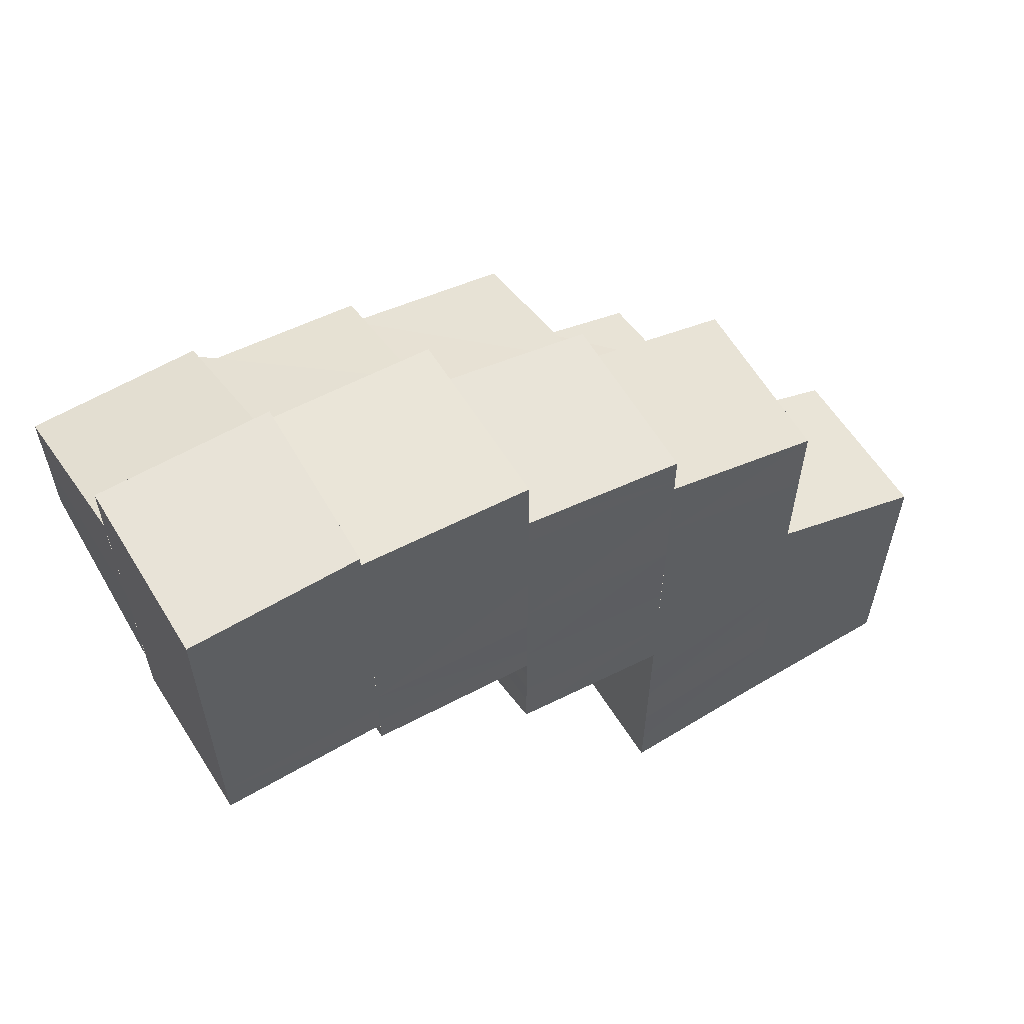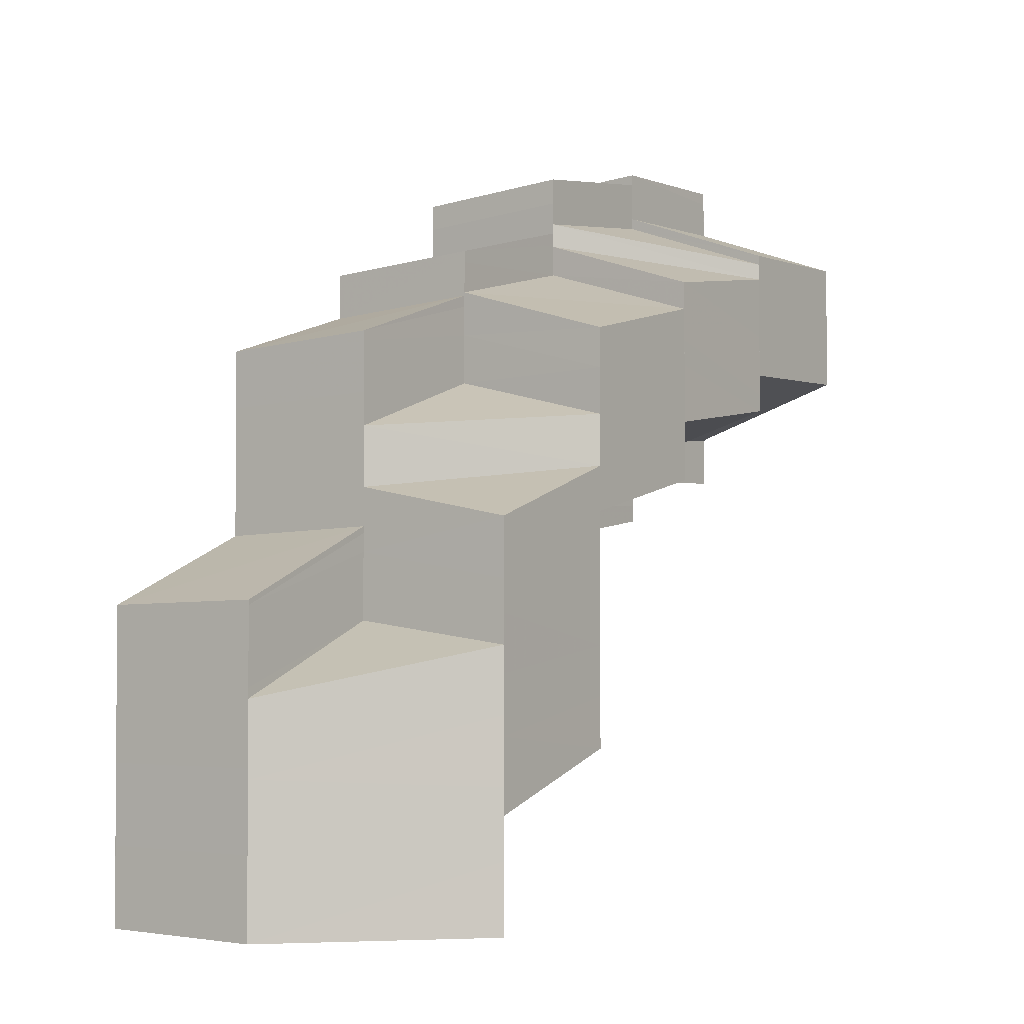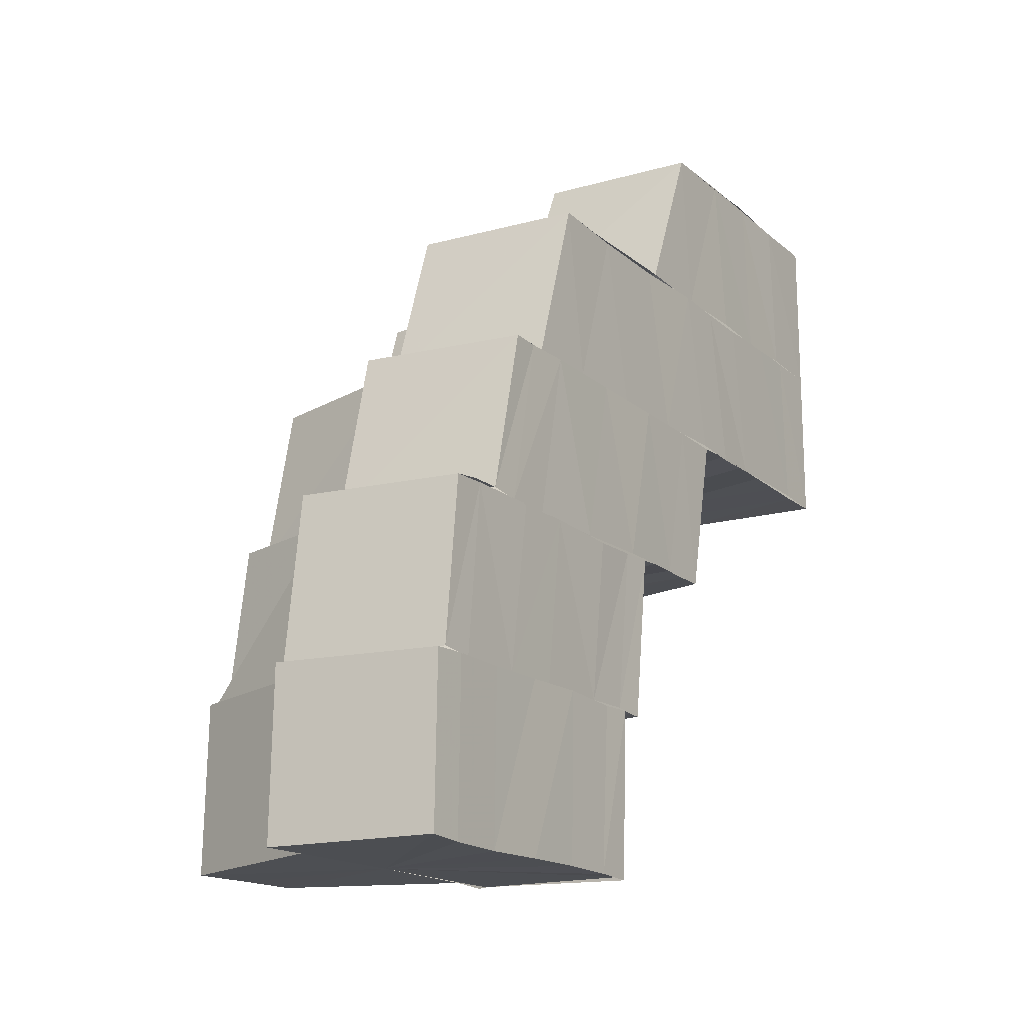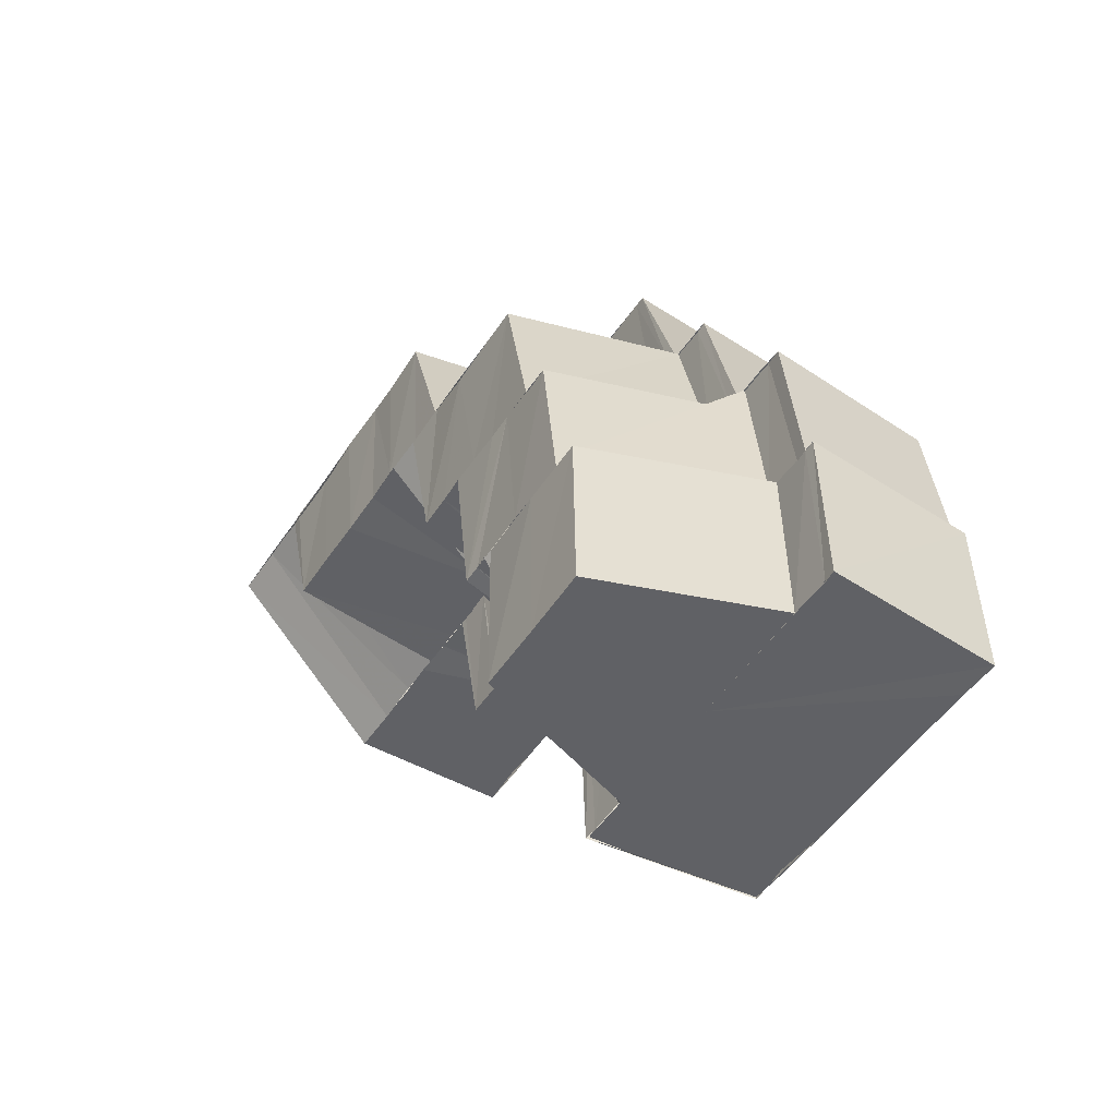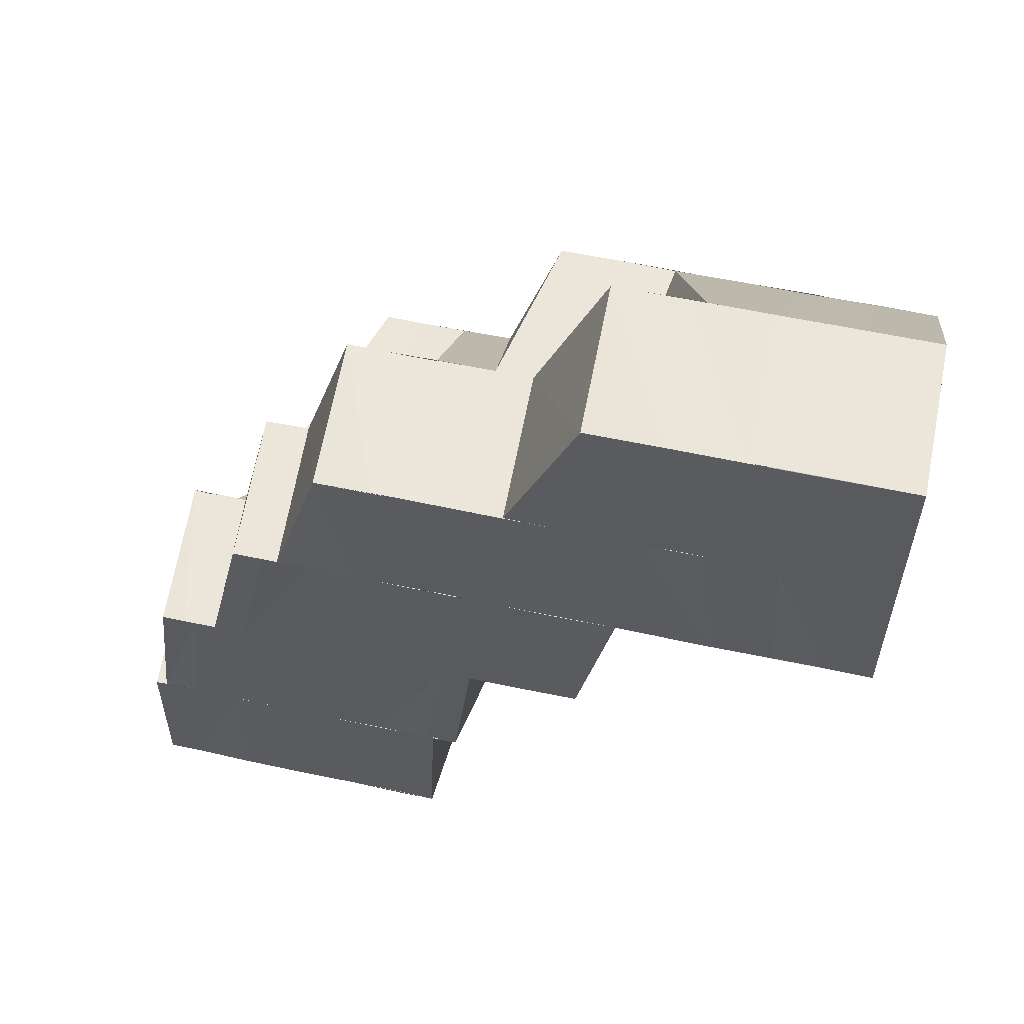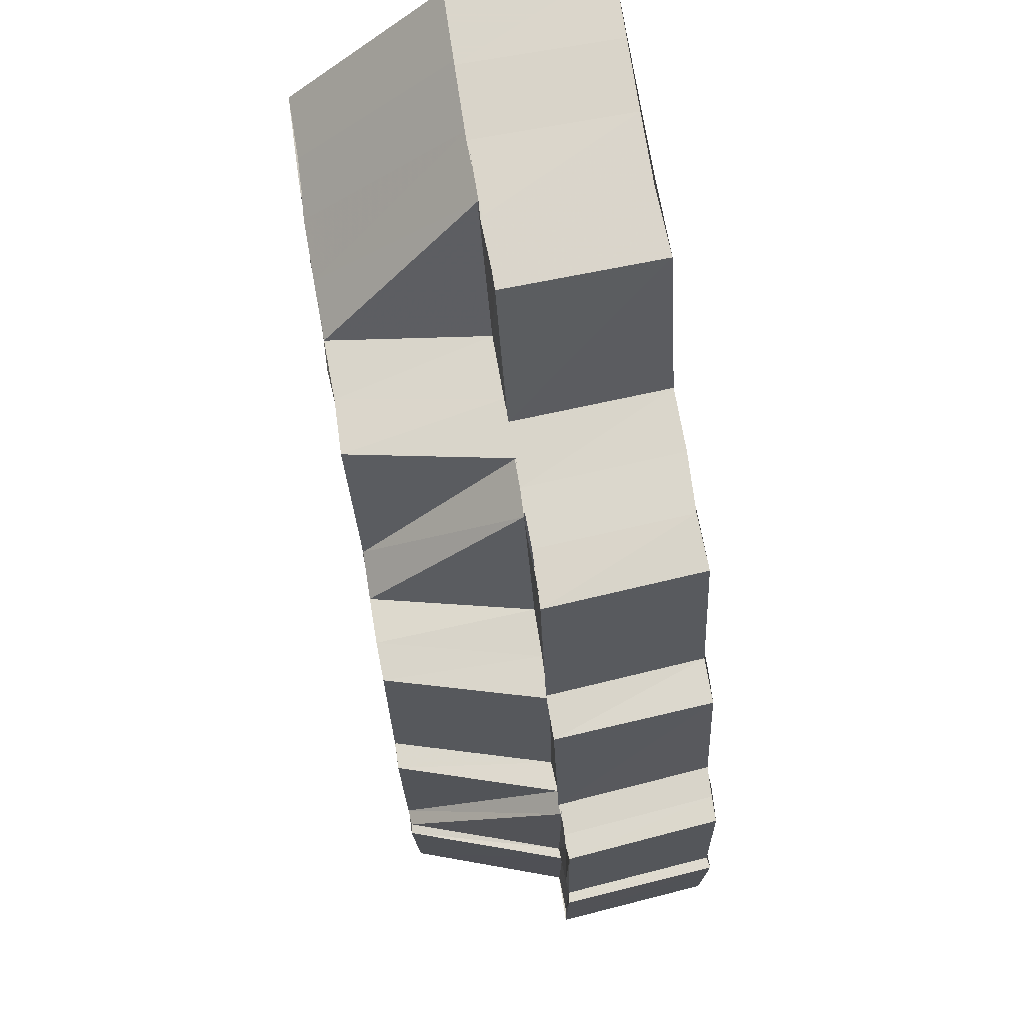
<metadata>
{"format":"obj","ext":"obj","renderer":"f3d","projection":"perspective","resolution":1024,"background":"white","views":[{"elev":59.6,"azim":58.1,"up":"+Z"},{"elev":-2.4,"azim":-145.2,"up":"+Z"},{"elev":-17.1,"azim":32.1,"up":"+Y"},{"elev":-49.4,"azim":-32.0,"up":"+Y"},{"elev":57.3,"azim":102.7,"up":"+Y"},{"elev":74.1,"azim":-9.6,"up":"+Y"}]}
</metadata>
<code>
o 5551
v 2243 1889 16.17
v 2243 1889 16.18
v 2243 1889 16.17
v 2243 1889 16.18
v 2243 1889 16.17
v 2243 1889 16.18
v 2243 1889 16.18
v 2243 1889 16.19
v 2243 1889 16.19
v 2243 1889 16.19
v 2243 1889 16.19
v 2243 1889 16.19
v 2243 1889 16.2
v 2243 1889 16.19
v 2243 1889 16.2
v 2243 1889 16.2
v 2243 1889 16.19
v 2243 1889 16.19
v 2243 1889 16.19
v 2243 1889 16.2
v 2243 1889 16.19
v 2243 1889 16.19
v 2243 1889 16.19
v 2243 1889 16.19
v 2243 1889 16.19
v 2243 1889 16.2
v 2243 1889 16.2
v 2243 1889 16.2
v 2243 1889 16.2
v 2243 1889 16.19
v 2243 1889 16.2
v 2243 1889 16.2
v 2243 1889 16.2
v 2243 1889 16.2
v 2243 1889 16.21
v 2243 1889 16.21
v 2243 1889 16.21
v 2243 1889 16.2
v 2243 1889 16.2
v 2243 1889 16.21
v 2243 1889 16.2
v 2243 1889 16.19
v 2243 1889 16.2
v 2243 1889 16.2
v 2243 1889 16.21
v 2243 1889 16.21
v 2243 1889 16.2
v 2243 1889 16.2
v 2243 1889 16.2
v 2243 1889 16.2
v 2243 1889 16.2
v 2243 1889 16.2
v 2243 1889 16.2
v 2243 1889 16.2
v 2243 1889 16.2
v 2243 1889 16.2
v 2243 1889 16.19
v 2243 1889 16.2
v 2243 1889 16.2
v 2243 1889 16.2
v 2243 1889 16.19
v 2243 1889 16.19
v 2243 1889 16.19
v 2243 1889 16.19
v 2243 1889 16.19
v 2243 1889 16.19
v 2243 1889 16.19
v 2243 1889 16.19
v 2243 1889 16.19
v 2243 1889 16.19
v 2243 1889 16.19
v 2243 1889 16.19
v 2243 1889 16.19
v 2243 1889 16.19
v 2243 1889 16.19
v 2243 1889 16.19
v 2243 1889 16.19
v 2243 1889 16.19
v 2243 1889 16.19
v 2243 1889 16.19
v 2243 1889 16.19
v 2243 1889 16.18
v 2243 1889 16.18
v 2243 1889 16.18
v 2243 1889 16.18
v 2243 1889 16.18
v 2243 1889 16.18
v 2243 1889 16.19
v 2243 1889 16.18
v 2243 1889 16.18
v 2243 1889 16.18
v 2243 1889 16.18
v 2243 1889 16.17
v 2243 1889 16.17
v 2243 1889 16.17
v 2243 1889 16.18
v 2243 1889 16.18
v 2243 1889 16.17
v 2243 1889 16.18
v 2243 1889 16.18
v 2243 1889 16.18
v 2243 1889 16.18
v 2243 1889 16.18
v 2243 1889 16.18
v 2243 1889 16.19
v 2243 1889 16.19
v 2243 1889 16.19
v 2243 1889 16.19
v 2243 1889 16.19
v 2243 1889 16.19
v 2243 1889 16.19
v 2243 1889 16.19
v 2243 1889 16.19
v 2243 1889 16.19
v 2243 1889 16.19
v 2243 1889 16.19
v 2243 1889 16.19
v 2243 1889 16.19
v 2243 1889 16.19
v 2243 1889 16.19
v 2243 1889 16.19
v 2243 1889 16.2
v 2243 1889 16.2
v 2243 1889 16.2
v 2243 1889 16.2
v 2243 1889 16.19
v 2243 1889 16.19
v 2243 1889 16.19
v 2243 1889 16.2
v 2243 1889 16.2
v 2243 1889 16.2
v 2243 1889 16.2
v 2243 1889 16.21
v 2243 1889 16.21
v 2243 1889 16.21
v 2243 1889 16.21
v 2243 1889 16.21
v 2243 1889 16.21
v 2243 1889 16.21
v 2243 1889 16.19
v 2243 1889 16.19
v 2243 1889 16.19
v 2243 1889 16.19
v 2243 1889 16.19
v 2243 1889 16.18
v 2243 1889 16.18
v 2243 1889 16.18
v 2243 1889 16.18
v 2243 1889 16.18
v 2243 1889 16.18
v 2243 1889 16.18
v 2243 1889 16.18
v 2243 1889 16.17
v 2243 1889 16.17
v 2243 1889 16.17
v 2243 1889 16.18
v 2243 1889 16.18
v 2243 1889 16.18
v 2243 1889 16.17
v 2243 1889 16.18
v 2243 1889 16.18
v 2243 1889 16.18
v 2243 1889 16.18
v 2243 1889 16.19
v 2243 1889 16.19
v 2243 1889 16.19
v 2243 1889 16.19
v 2243 1889 16.19
v 2243 1889 16.2
v 2243 1889 16.2
v 2243 1889 16.2
v 2243 1889 16.2
v 2243 1889 16.21
v 2243 1889 16.21
v 2243 1889 16.21
v 2243 1889 16.21
v 2243 1889 16.21
v 2243 1889 16.21
v 2243 1889 16.2
v 2243 1889 16.2
v 2243 1889 16.2
v 2243 1889 16.2
v 2243 1889 16.2
v 2243 1889 16.2
v 2243 1889 16.2
v 2243 1889 16.19
v 2243 1889 16.21
v 2243 1889 16.21
v 2243 1889 16.21
v 2243 1889 16.21
v 2243 1889 16.21
v 2243 1889 16.21
v 2243 1889 16.21
v 2243 1889 16.21
v 2243 1889 16.21
v 2243 1889 16.21
v 2243 1889 16.21
v 2243 1889 16.21
v 2243 1889 16.21
v 2243 1889 16.21
v 2243 1889 16.21
v 2243 1889 16.21
v 2243 1889 16.21
v 2243 1889 16.22
v 2243 1889 16.21
v 2243 1889 16.21
v 2243 1889 16.21
v 2243 1889 16.21
v 2243 1889 16.21
v 2243 1889 16.21
v 2243 1889 16.21
v 2243 1889 16.22
v 2243 1889 16.21
v 2243 1889 16.21
v 2243 1889 16.21
v 2243 1889 16.21
v 2243 1889 16.2
v 2243 1889 16.21
v 2243 1889 16.21
v 2243 1889 16.21
v 2243 1889 16.2
v 2243 1889 16.21
v 2243 1889 16.2
v 2243 1889 16.2
v 2243 1889 16.2
v 2243 1889 16.21
v 2243 1889 16.22
v 2243 1889 16.21
v 2243 1889 16.21
v 2243 1889 16.22
v 2243 1889 16.22
v 2243 1889 16.22
v 2243 1889 16.21
v 2243 1889 16.22
v 2243 1889 16.22
v 2243 1889 16.22
v 2243 1889 16.22
v 2243 1889 16.22
v 2243 1889 16.22
v 2243 1889 16.22
v 2243 1889 16.22
v 2243 1889 16.21
v 2243 1889 16.21
v 2243 1889 16.22
v 2243 1889 16.22
v 2243 1889 16.22
v 2243 1889 16.22
v 2243 1889 16.22
v 2243 1889 16.22
v 2243 1889 16.21
v 2243 1889 16.21
v 2243 1889 16.21
v 2243 1889 16.21
v 2243 1889 16.2
v 2243 1889 16.2
v 2243 1889 16.2
v 2243 1889 16.2
v 2243 1889 16.2
v 2243 1889 16.2
v 2243 1889 16.2
v 2243 1889 16.2
v 2243 1889 16.2
v 2243 1889 16.2
v 2243 1889 16.2
v 2243 1889 16.2
v 2243 1889 16.2
v 2243 1889 16.2
v 2243 1889 16.2
v 2243 1889 16.2
v 2243 1889 16.2
v 2243 1889 16.2
v 2243 1889 16.2
v 2243 1889 16.2
v 2243 1889 16.21
v 2243 1889 16.2
v 2243 1889 16.2
v 2243 1889 16.21
v 2243 1889 16.21
v 2243 1889 16.21
v 2243 1889 16.21
v 2243 1889 16.21
v 2243 1889 16.21
v 2243 1889 16.21
v 2243 1889 16.21
v 2243 1889 16.21
v 2243 1889 16.22
v 2243 1889 16.22
v 2243 1889 16.22
v 2243 1889 16.22
v 2243 1889 16.22
v 2243 1889 16.22
v 2243 1889 16.22
v 2243 1889 16.22
v 2243 1889 16.22
v 2243 1889 16.22
v 2243 1889 16.22
v 2243 1889 16.2
v 2243 1889 16.2
v 2243 1889 16.2
v 2243 1889 16.2
v 2243 1889 16.2
v 2243 1889 16.2
v 2243 1889 16.2
v 2243 1889 16.2
v 2243 1889 16.2
v 2243 1889 16.21
v 2243 1889 16.2
v 2243 1889 16.2
v 2243 1889 16.2
v 2243 1889 16.21
v 2243 1889 16.2
v 2243 1889 16.2
v 2243 1889 16.21
v 2243 1889 16.21
v 2243 1889 16.21
v 2243 1889 16.21
v 2243 1889 16.21
v 2243 1889 16.21
v 2243 1889 16.21
v 2243 1889 16.22
v 2243 1889 16.2
v 2243 1889 16.21
v 2243 1889 16.21
v 2243 1889 16.21
v 2243 1889 16.22
v 2243 1889 16.22
v 2243 1889 16.22
v 2243 1889 16.22
v 2243 1889 16.22
v 2243 1889 16.22
v 2243 1889 16.22
v 2243 1889 16.22
v 2243 1889 16.22
v 2243 1889 16.22
v 2243 1889 16.18
v 2243 1889 16.17
v 2243 1889 16.18
v 2243 1889 16.18
v 2243 1889 16.19
v 2243 1889 16.18
v 2243 1889 16.19
v 2243 1889 16.19
v 2243 1889 16.2
v 2243 1889 16.2
v 2243 1889 16.2
v 2243 1889 16.2
v 2243 1889 16.2
v 2243 1889 16.2
v 2243 1889 16.2
v 2243 1889 16.2
v 2243 1889 16.2
v 2243 1889 16.2
v 2243 1889 16.2
v 2243 1889 16.2
v 2243 1889 16.2
v 2243 1889 16.2
v 2243 1889 16.22
v 2243 1889 16.22
v 2243 1889 16.22
v 2243 1889 16.22
v 2243 1889 16.22
v 2243 1889 16.2
v 2243 1889 16.2
v 2243 1889 16.2
v 2243 1889 16.2
v 2243 1889 16.2
v 2243 1889 16.2
v 2243 1889 16.21
v 2243 1889 16.21
v 2243 1889 16.22
v 2243 1889 16.17
v 2243 1889 16.17
v 2243 1889 16.17
v 2243 1889 16.17
v 2243 1889 16.17
v 2243 1889 16.17
v 2243 1889 16.17
f 1 2 3
f 2 4 5
f 2 6 4
f 6 7 4
f 6 8 7
f 8 9 7
f 8 10 9
f 10 11 9
f 12 13 11
f 14 15 10
f 15 16 17
f 18 15 14
f 19 20 18
f 21 22 14
f 23 21 24
f 25 14 24
f 26 27 18
f 26 28 27
f 29 28 26
f 30 29 26
f 28 31 27
f 28 32 31
f 32 33 31
f 31 33 34
f 32 35 33
f 33 36 34
f 35 37 38
f 39 40 36
f 30 41 42
f 43 44 35
f 44 45 46
f 47 48 43
f 49 44 43
f 50 51 49
f 52 43 53
f 54 52 53
f 55 52 54
f 55 56 52
f 57 55 54
f 56 58 49
f 56 59 60
f 57 54 61
f 62 57 61
f 63 57 62
f 62 61 64
f 65 63 62
f 66 67 64
f 65 68 69
f 64 30 70
f 70 30 71
f 71 72 73
f 74 75 70
f 76 71 25
f 76 73 77
f 78 70 79
f 80 74 79
f 81 79 82
f 83 80 82
f 84 83 85
f 86 82 85
f 87 76 88
f 87 88 89
f 90 87 89
f 90 89 91
f 92 90 91
f 92 91 93
f 94 92 1
f 95 96 94
f 96 97 98
f 96 99 97
f 99 100 97
f 99 101 100
f 101 102 103
f 101 104 86
f 104 105 102
f 104 106 81
f 106 107 105
f 108 109 107
f 106 108 78
f 110 65 108
f 111 65 110
f 112 113 110
f 114 112 115
f 116 110 115
f 117 118 111
f 117 119 118
f 120 117 111
f 119 121 118
f 119 122 121
f 122 123 121
f 122 124 125
f 126 120 116
f 127 120 126
f 127 128 120
f 129 128 127
f 129 130 128
f 131 130 129
f 131 132 130
f 133 132 131
f 133 134 132
f 135 134 133
f 136 135 133
f 137 135 136
f 138 139 136
f 120 140 141
f 126 141 142
f 143 126 144
f 143 144 145
f 146 143 145
f 146 145 147
f 148 146 147
f 148 147 149
f 150 148 149
f 150 149 151
f 152 150 151
f 152 151 153
f 154 152 95
f 155 156 154
f 3 157 155
f 156 158 159
f 156 160 158
f 160 161 158
f 160 162 161
f 163 162 160
f 163 164 162
f 164 165 162
f 164 166 165
f 166 167 165
f 166 168 167
f 169 168 166
f 169 170 168
f 171 170 169
f 171 172 170
f 173 172 171
f 174 175 172
f 176 177 173
f 178 173 179
f 180 178 179
f 180 179 181
f 182 180 181
f 182 181 183
f 184 182 183
f 184 185 186
f 36 187 178
f 188 187 36
f 187 189 190
f 191 192 188
f 193 194 188
f 193 195 194
f 196 195 193
f 44 196 193
f 195 197 194
f 194 197 198
f 195 199 197
f 197 200 198
f 201 202 197
f 198 200 203
f 200 204 205
f 206 203 207
f 203 208 207
f 206 209 210
f 211 212 208
f 213 214 199
f 215 213 199
f 216 213 215
f 217 218 216
f 219 214 220
f 221 222 215
f 223 221 224
f 225 215 196
f 224 225 196
f 214 226 227
f 214 227 228
f 229 230 227
f 227 231 232
f 233 234 231
f 231 235 232
f 232 235 236
f 235 237 238
f 239 236 240
f 239 240 137
f 241 239 137
f 241 242 243
f 244 245 240
f 245 246 247
f 248 249 247
f 247 249 250
f 247 250 251
f 251 250 252
f 250 253 252
f 252 253 254
f 252 254 255
f 255 254 256
f 254 257 256
f 256 257 258
f 257 259 258
f 258 260 261
f 262 261 263
f 259 264 265
f 264 266 265
f 264 267 266
f 268 269 266
f 269 270 271
f 272 273 267
f 274 273 272
f 273 275 276
f 274 277 273
f 278 279 274
f 280 281 278
f 282 283 274
f 284 282 278
f 282 283 285
f 284 282 285
f 286 284 280
f 286 284 285
f 287 288 280
f 289 286 287
f 289 286 285
f 290 289 287
f 291 290 248
f 292 289 285
f 293 292 294
f 292 295 296
f 277 297 285
f 297 298 285
f 299 300 285
f 299 300 301
f 301 302 271
f 271 302 303
f 302 304 303
f 305 304 306
f 307 303 216
f 308 307 309
f 307 310 311
f 304 312 313
f 304 313 314
f 313 315 316
f 316 317 318
f 319 318 320
f 321 322 313
f 322 323 316
f 321 322 285
f 322 323 285
f 323 324 318
f 323 324 285
f 324 325 285
f 324 325 326
f 326 327 328
f 327 329 328
f 328 329 330
f 329 331 332
f 333 330 334
f 157 335 336
f 157 337 335
f 337 338 335
f 337 339 338
f 339 340 338
f 339 341 340
f 11 341 339
f 342 343 341
f 344 345 346
f 345 347 348
f 349 348 346
f 265 350 348
f 348 350 58
f 350 351 58
f 352 351 353
f 354 355 356
f 357 358 359
f 358 360 361
f 362 363 364
f 365 366 367
f 368 369 370
f 371 372 373
f 372 374 373
f 375 371 373
f 374 376 373
f 377 375 373
f 376 377 373

</code>
